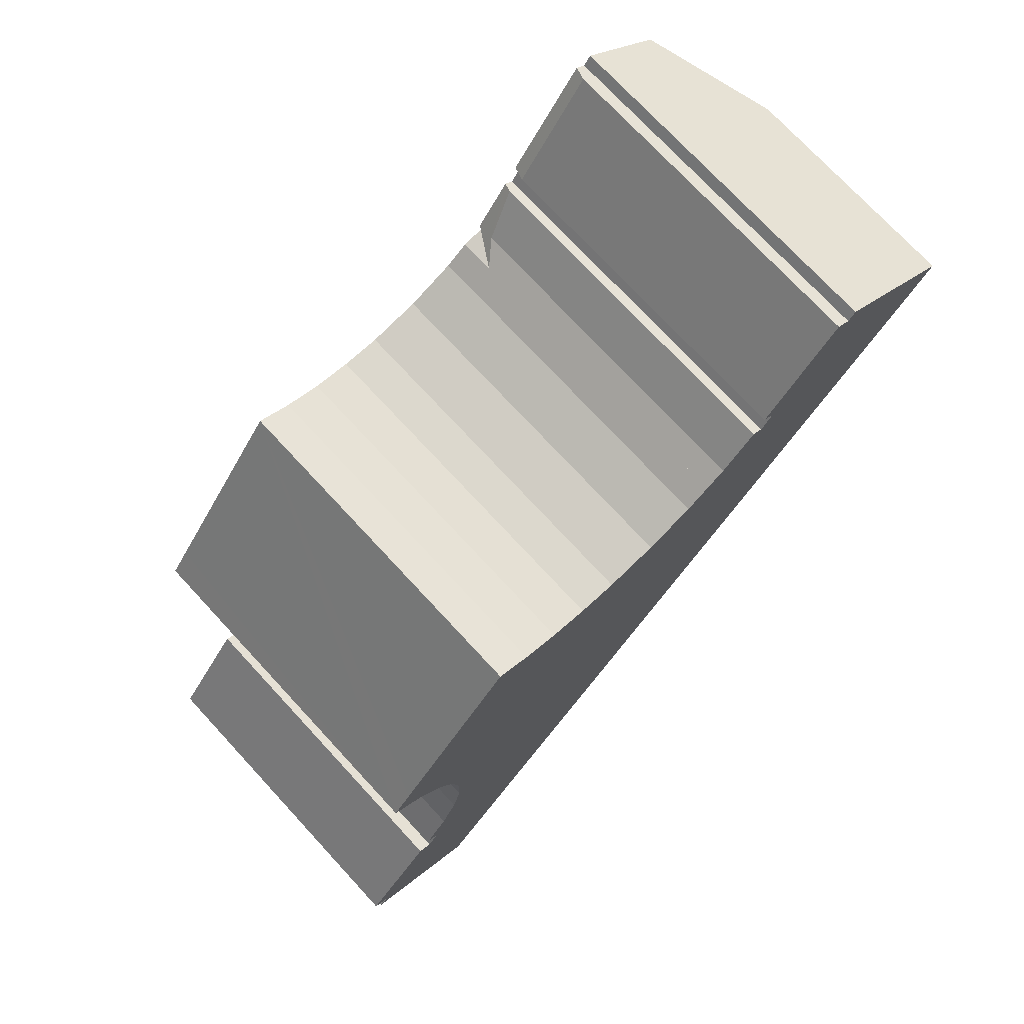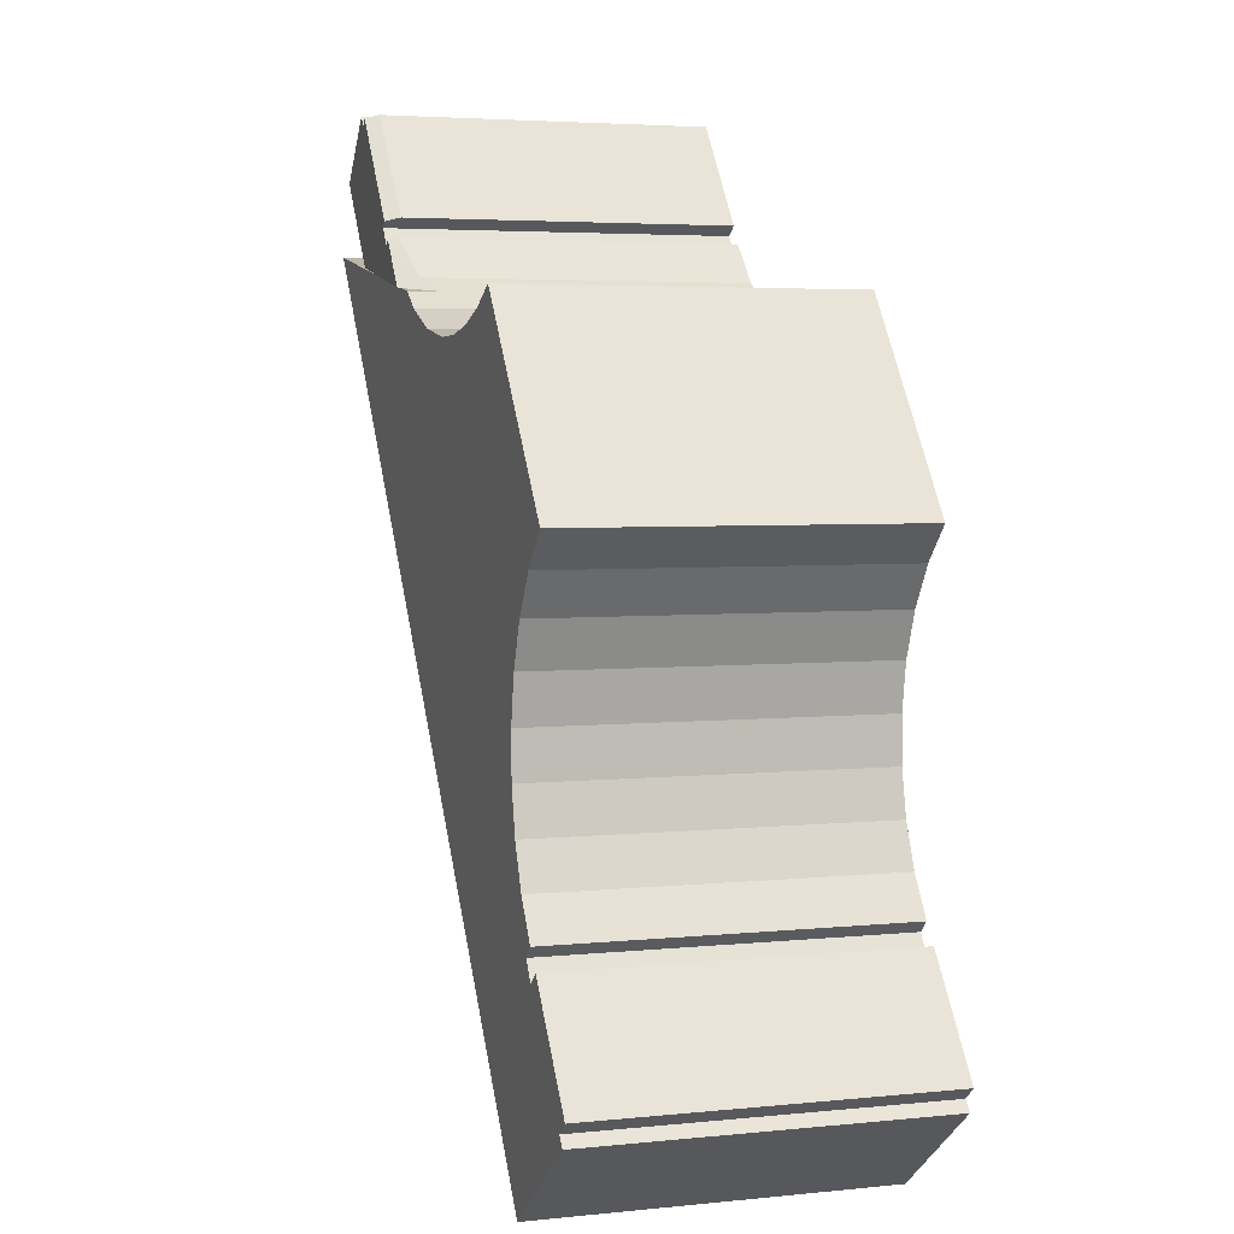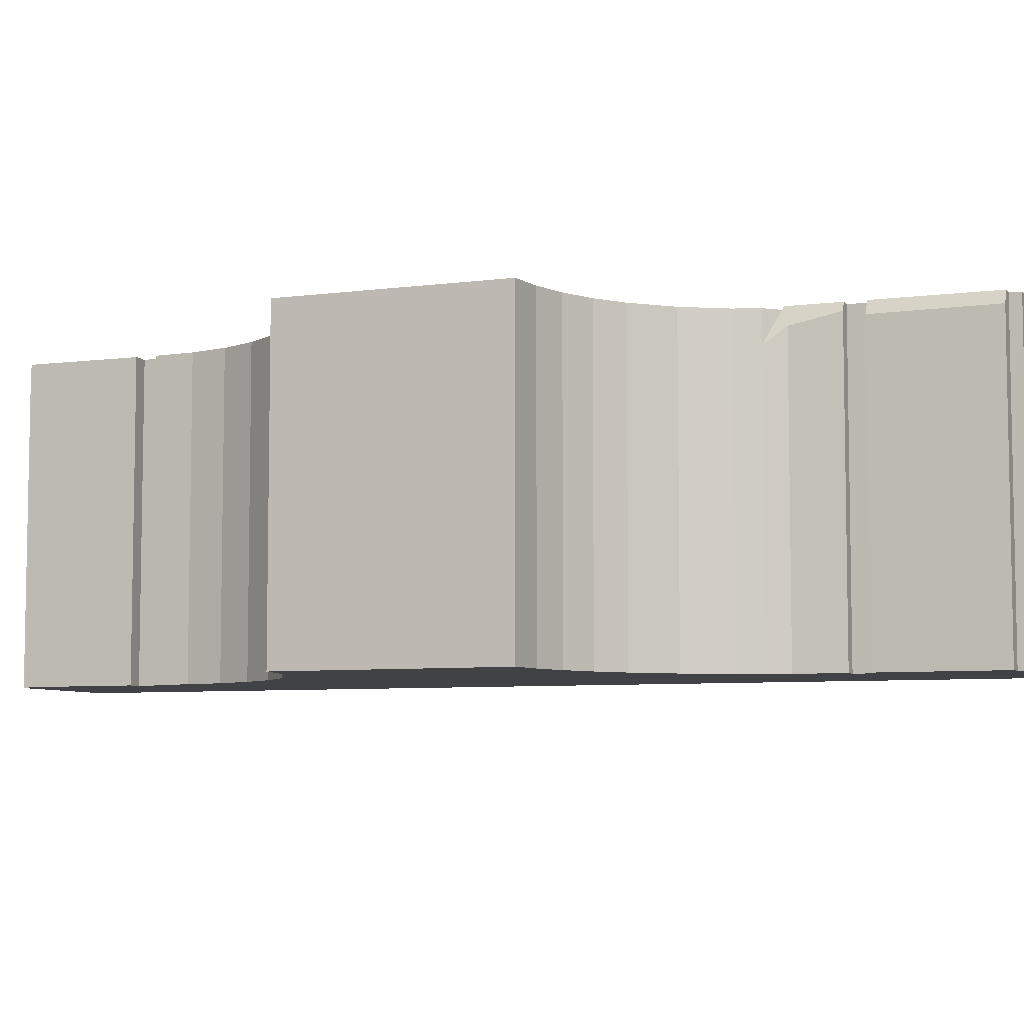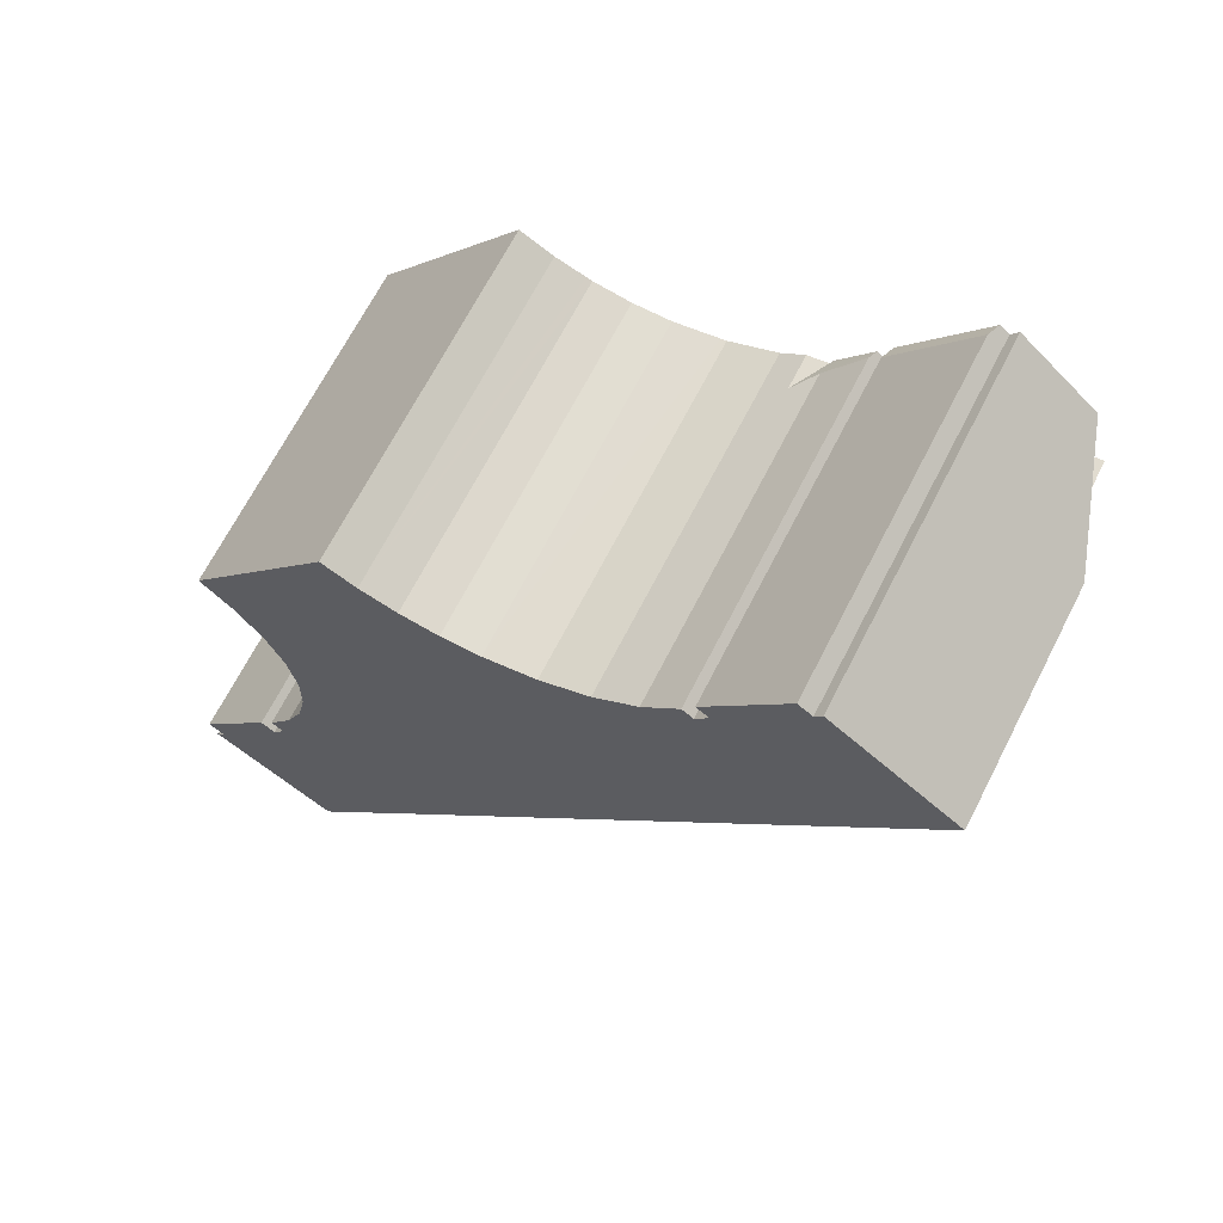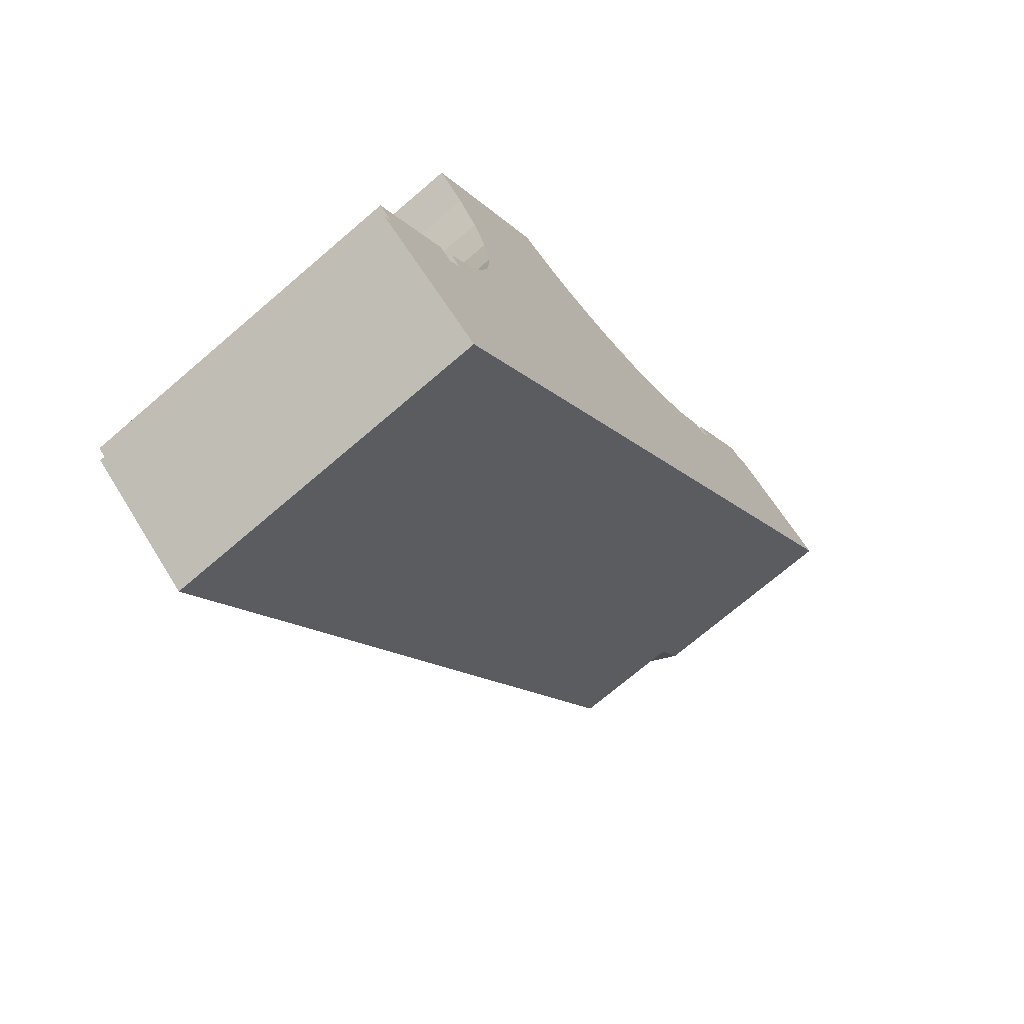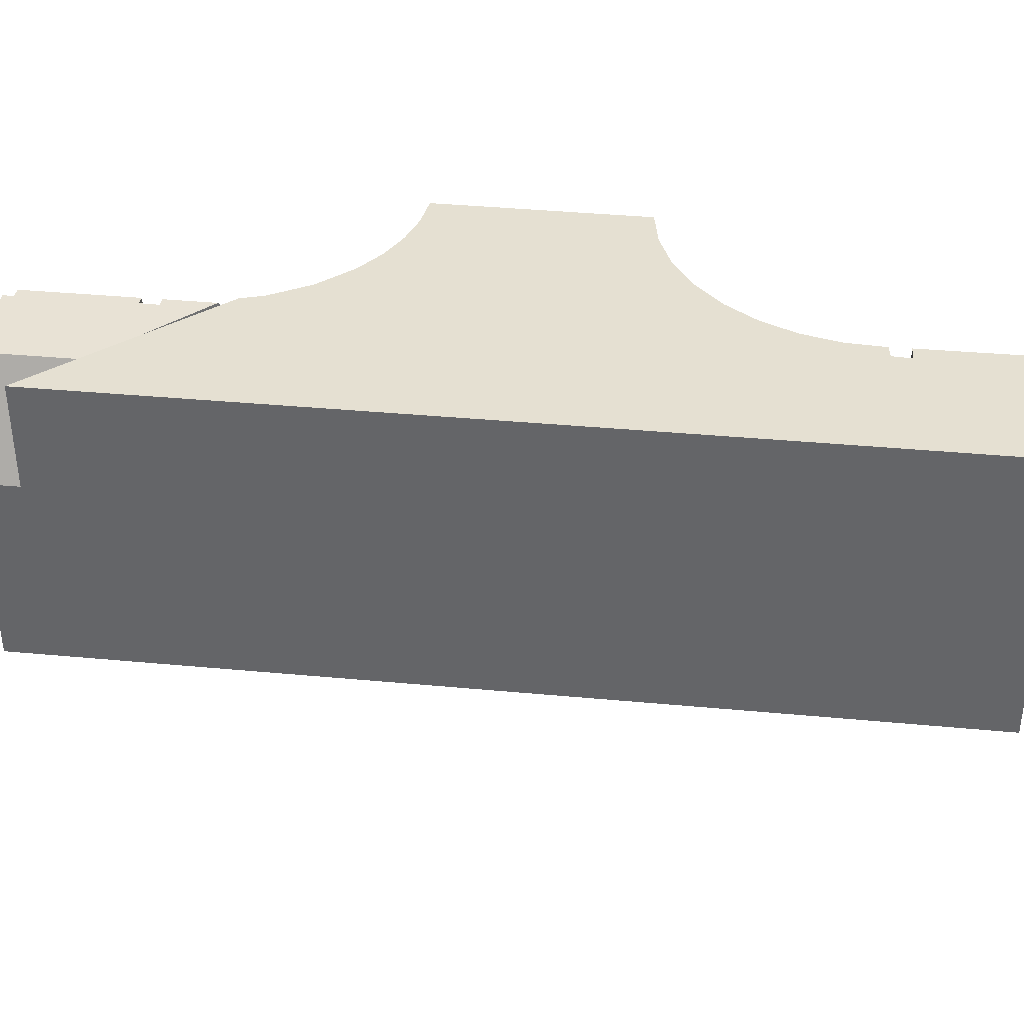
<metadata>
{"format":"obj","ext":"obj","renderer":"f3d","projection":"perspective","resolution":1024,"background":"white","views":[{"elev":73.5,"azim":-42.7,"up":"+Z"},{"elev":4.1,"azim":-108.6,"up":"+Z"},{"elev":-6.5,"azim":-31.7,"up":"+Y"},{"elev":67.8,"azim":27.1,"up":"+Z"},{"elev":-71.8,"azim":-49.4,"up":"+Z"},{"elev":37.7,"azim":133.6,"up":"+Y"}]}
</metadata>
<code>
v  24.06 7.264 22.83
v  23.46 11.17 25.19
v  24.97 7.263 24.06
v  21.35 11.17 22.36
v  20.41 11.37 26.97
v  18.13 11.36 23.4
v  17.88 11.37 23.58
v  20.71 11.35 26.75
v  20.95 11.35 27.08
v  16.32 11.37 21.49
v  17.71 11.36 22.82
v  19.32 11.26 22.01
v  17.45 11.37 23
v  16.25 11.26 21.48
v  16.2 10.69 21.81
v  15.56 10.12 21.36
v  17.35 11.07 23.08
v  20.26 10.92 27.08
v  17.72 10.9 23.7
v  20.95 -1.658e-15 27.08
v  24.97 -1.473e-15 24.06
v  23.46 -1.543e-15 25.19
v  17.71 -1.397e-15 22.82
v  17.35 -1.413e-15 23.08
v  17.45 -1.409e-15 23
v  20.71 -1.638e-15 26.75
v  20.26 -1.658e-15 27.08
v  20.41 -1.651e-15 26.97
v  24.06 -1.398e-15 22.83
v  16.25 -1.315e-15 21.48
v  15.56 -1.308e-15 21.36
v  21.35 -1.369e-15 22.36
v  19.32 -1.348e-15 22.01
v  16.32 -1.316e-15 21.49
v  16.2 -1.335e-15 21.81
v  18.13 -1.433e-15 23.4
v  17.72 -1.451e-15 23.7
v  17.88 -1.444e-15 23.58
v  0.215 11.26 -0.716
v  5.615 11.26 -1.84
v  4.225 11.26 -3.705
v  8.66 11.26 2.246
v  0.485 11.26 -0.394
v  0 11.26 6.892e-16
v  2.956 11.26 2.954
v  2.505 11.26 3.309
v  5.625 11.26 19.63
v  9.038 11.26 20.12
v  10.27 11.26 19.9
v  8.847 11.26 20.19
v  7.854 11.26 20.55
v  6.755 11.26 21.16
v  24.06 11.26 22.83
v  3.347 11.26 3.548
v  2.974 11.26 3.908
v  3.78 11.26 5.141
v  4.233 11.26 6.237
v  4.343 11.26 6.502
v  4.645 11.26 7.943
v  4.665 11.26 8.933
v  4.675 11.26 9.416
v  4.417 11.26 10.92
v  3.874 11.26 12.35
v  3.066 11.26 13.65
v  2.942 11.26 13.79
v  2.024 11.26 14.77
v  2.633 11.26 15.59
v  13.22 11.26 20.16
v  13.04 11.26 20.13
v  11.53 11.26 19.87
v  14.8 11.26 20.82
v  15.56 11.26 21.36
v  16.32 11.26 21.49
v  21.35 11.26 22.36
v  2.956 -1.809e-16 2.954
v  3.347 -2.173e-16 3.548
v  2.974 -2.393e-16 3.908
v  3.78 -3.148e-16 5.141
v  2.024 -9.046e-16 14.77
v  2.633 -9.549e-16 15.59
v  6.755 -1.295e-15 21.16
v  5.625 -1.202e-15 19.63
v  13.22 -1.235e-15 20.16
v  14.8 -1.275e-15 20.82
v  0.215 4.384e-17 -0.716
v  0.485 2.413e-17 -0.394
v  0 0 0
v  2.505 -2.026e-16 3.309
v  3.874 -7.565e-16 12.35
v  3.066 -8.36e-16 13.65
v  2.942 -8.442e-16 13.79
v  4.225 2.269e-16 -3.705
v  4.343 -3.981e-16 6.502
v  4.233 -3.819e-16 6.237
v  4.645 -4.864e-16 7.943
v  4.675 -5.766e-16 9.416
v  4.665 -5.47e-16 8.933
v  4.417 -6.689e-16 10.92
v  7.854 -1.258e-15 20.55
v  9.038 -1.232e-15 20.12
v  8.847 -1.236e-15 20.19
v  10.27 -1.218e-15 19.9
v  11.53 -1.217e-15 19.87
v  13.04 -1.233e-15 20.13
v  8.66 -1.375e-16 2.246
v  5.615 1.127e-16 -1.84
g defaultobject
f 1 2 3
f 2 1 4
f 5 6 7
f 6 5 4
f 4 5 8
f 4 8 2
f 2 8 9
f 10 11 12
f 11 10 13
f 12 11 6
f 12 6 4
f 14 13 10
f 13 14 15
f 15 14 16
f 17 13 15
f 18 7 19
f 7 18 5
f 20 2 9
f 2 20 3
f 3 20 21
f 21 20 22
f 17 11 13
f 11 17 23
f 23 17 24
f 23 24 25
f 18 8 5
f 8 18 26
f 26 18 27
f 26 27 28
f 3 29 1
f 29 3 21
f 1 12 4
f 12 1 29
f 12 29 10
f 10 29 14
f 14 29 16
f 16 29 30
f 16 30 31
f 30 29 32
f 30 32 33
f 30 33 34
f 16 35 15
f 35 16 31
f 15 24 17
f 24 15 35
f 11 36 6
f 36 11 23
f 19 27 18
f 27 19 37
f 8 20 9
f 20 8 26
f 6 19 7
f 19 6 36
f 19 36 37
f 37 36 38
f 22 29 21
f 29 22 20
f 29 20 26
f 29 26 28
f 29 28 27
f 29 27 37
f 29 37 32
f 32 37 38
f 32 38 36
f 36 33 32
f 33 36 23
f 33 23 34
f 34 23 25
f 34 25 24
f 34 24 35
f 34 35 30
f 30 35 31
f 39 40 41
f 40 39 42
f 42 39 43
f 42 43 44
f 42 44 45
f 45 44 46
f 47 48 49
f 48 47 50
f 50 47 51
f 51 47 52
f 45 53 42
f 53 45 54
f 53 54 55
f 53 55 56
f 53 56 57
f 53 57 58
f 53 58 59
f 53 59 60
f 53 60 61
f 53 61 62
f 53 62 63
f 53 63 64
f 53 64 65
f 53 65 66
f 53 66 67
f 53 67 68
f 68 67 69
f 69 67 70
f 70 67 47
f 70 47 49
f 53 68 71
f 53 71 12
f 12 71 72
f 12 72 73
f 73 72 14
f 53 12 74
f 75 54 45
f 54 75 76
f 77 56 55
f 56 77 78
f 79 67 66
f 67 79 47
f 47 79 52
f 52 79 80
f 52 80 81
f 81 80 82
f 83 71 68
f 71 83 84
f 84 72 71
f 72 84 31
f 85 43 39
f 43 85 86
f 87 46 44
f 46 87 88
f 76 55 54
f 55 76 77
f 89 64 63
f 64 89 90
f 90 65 64
f 65 90 66
f 66 90 79
f 79 90 91
f 92 39 41
f 39 92 85
f 86 44 43
f 44 86 87
f 78 57 56
f 57 78 58
f 58 78 93
f 93 78 94
f 93 59 58
f 59 93 95
f 95 60 59
f 60 95 61
f 61 95 96
f 96 95 97
f 96 62 61
f 62 96 98
f 98 63 62
f 63 98 89
f 81 51 52
f 51 81 99
f 88 45 46
f 45 88 75
f 99 50 51
f 50 99 48
f 48 99 100
f 100 99 101
f 100 49 48
f 49 100 102
f 102 70 49
f 70 102 103
f 103 69 70
f 69 103 68
f 68 103 83
f 83 103 104
f 31 14 72
f 14 31 73
f 73 31 12
f 12 31 74
f 74 31 53
f 53 31 30
f 53 30 29
f 29 30 34
f 29 34 32
f 32 34 33
f 29 42 53
f 42 29 105
f 42 105 40
f 40 105 106
f 40 106 41
f 41 106 92
f 80 90 89
f 90 80 91
f 91 80 79
f 77 76 78
f 32 105 29
f 105 32 33
f 105 33 34
f 105 34 30
f 105 30 31
f 105 31 84
f 105 84 83
f 105 83 104
f 105 104 103
f 105 103 102
f 105 102 100
f 105 100 101
f 105 101 99
f 105 99 81
f 105 81 82
f 105 82 80
f 105 80 89
f 105 89 98
f 105 98 96
f 105 96 97
f 105 97 95
f 105 95 106
f 106 95 93
f 106 93 94
f 106 94 78
f 106 78 76
f 106 76 75
f 106 75 88
f 106 88 87
f 106 87 86
f 106 86 92
f 85 92 86

</code>
